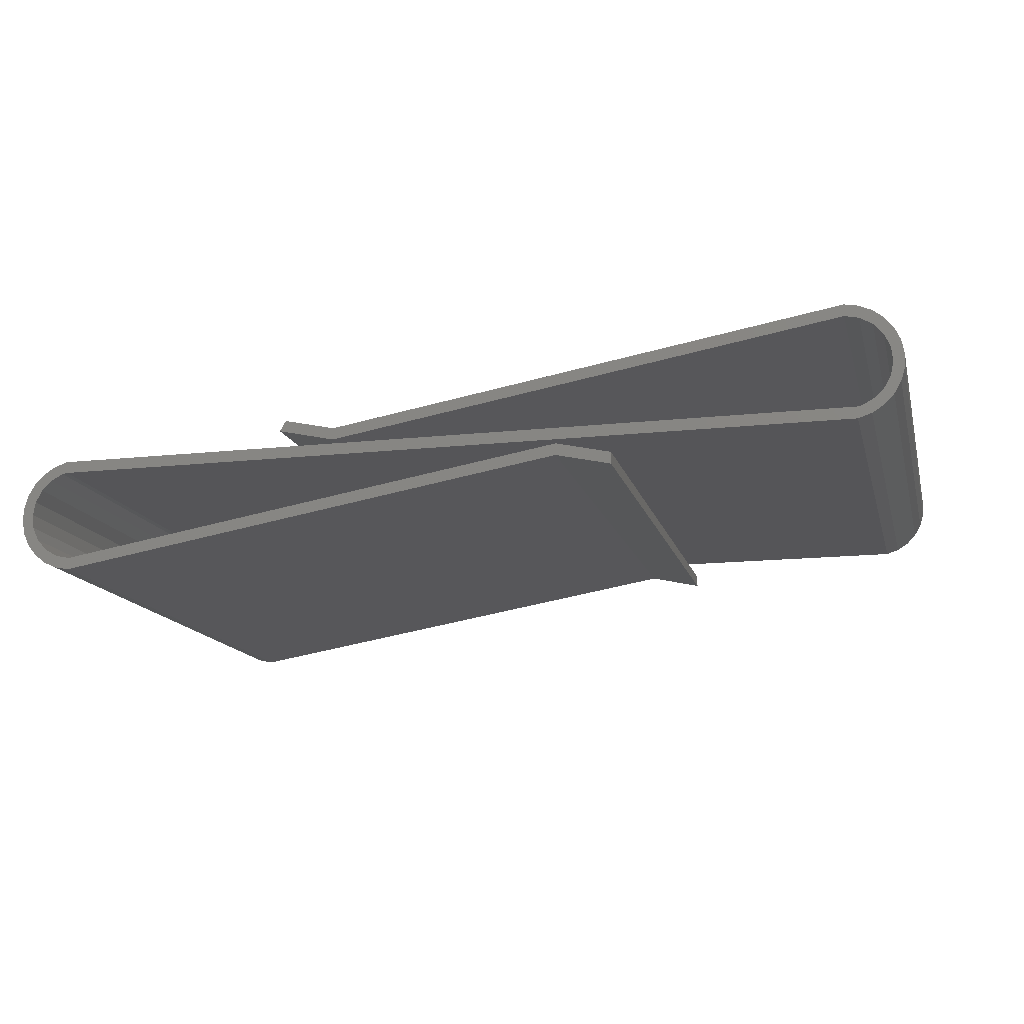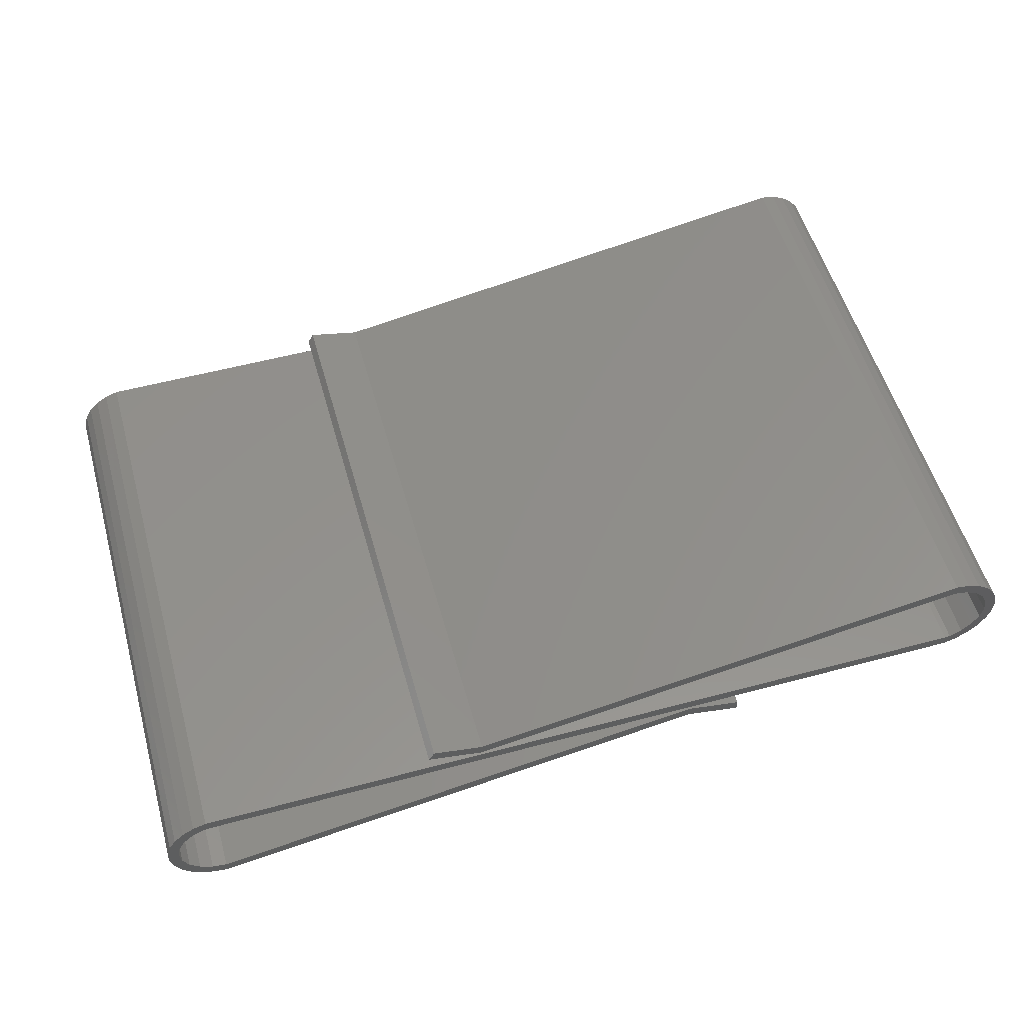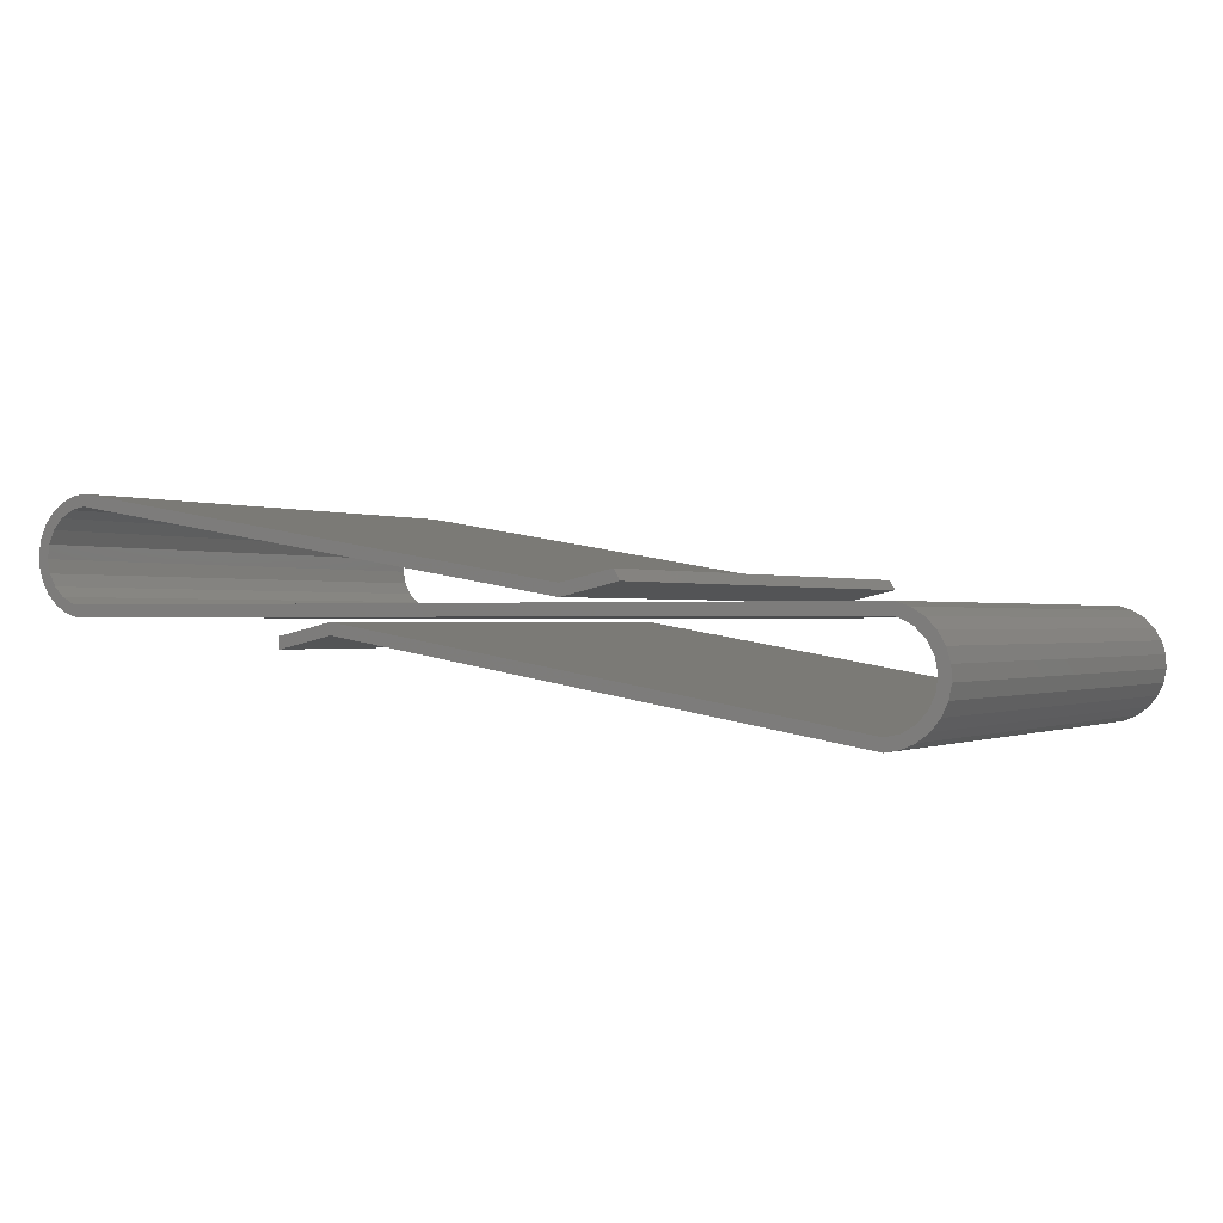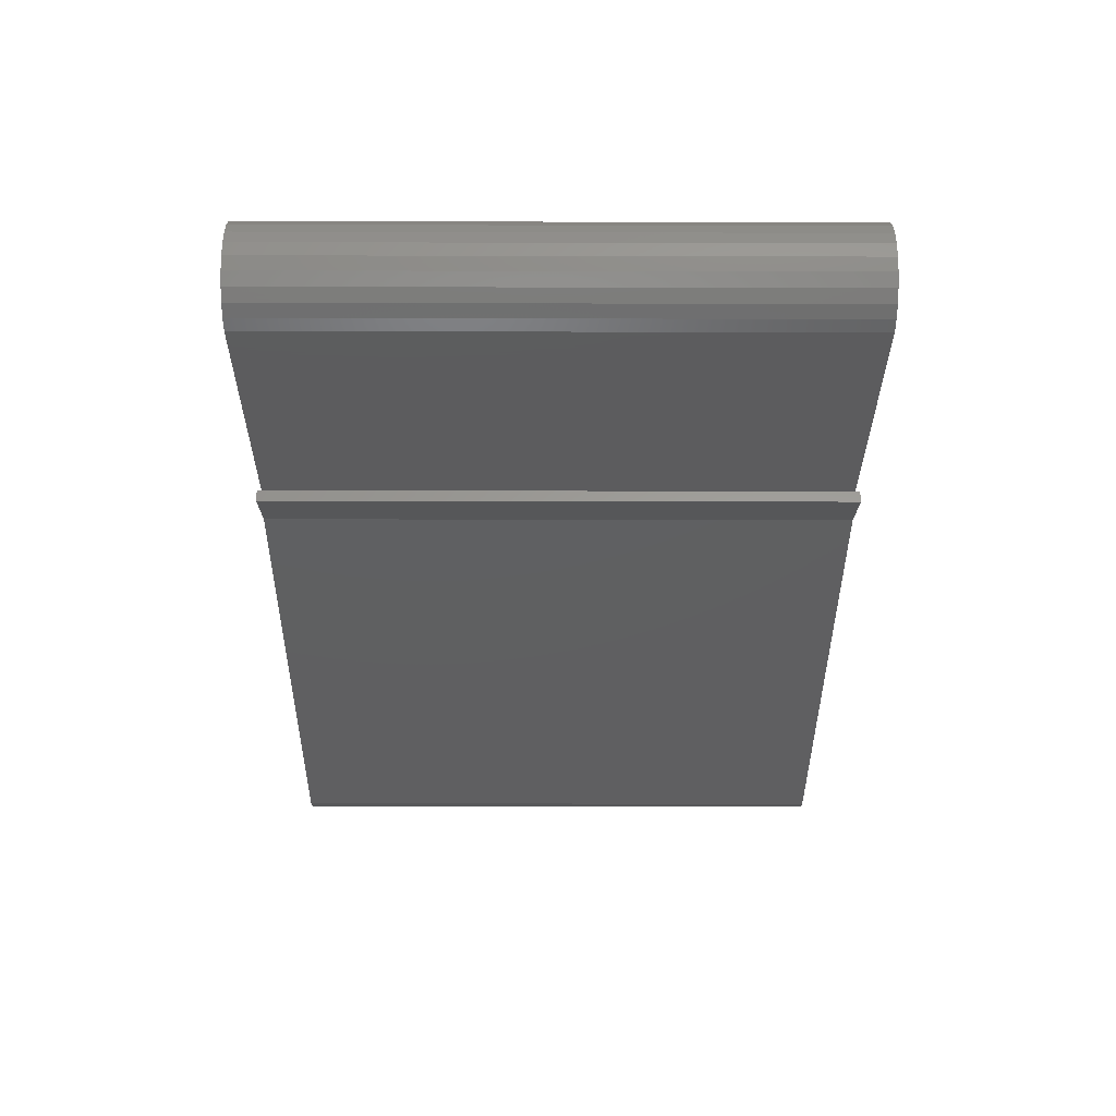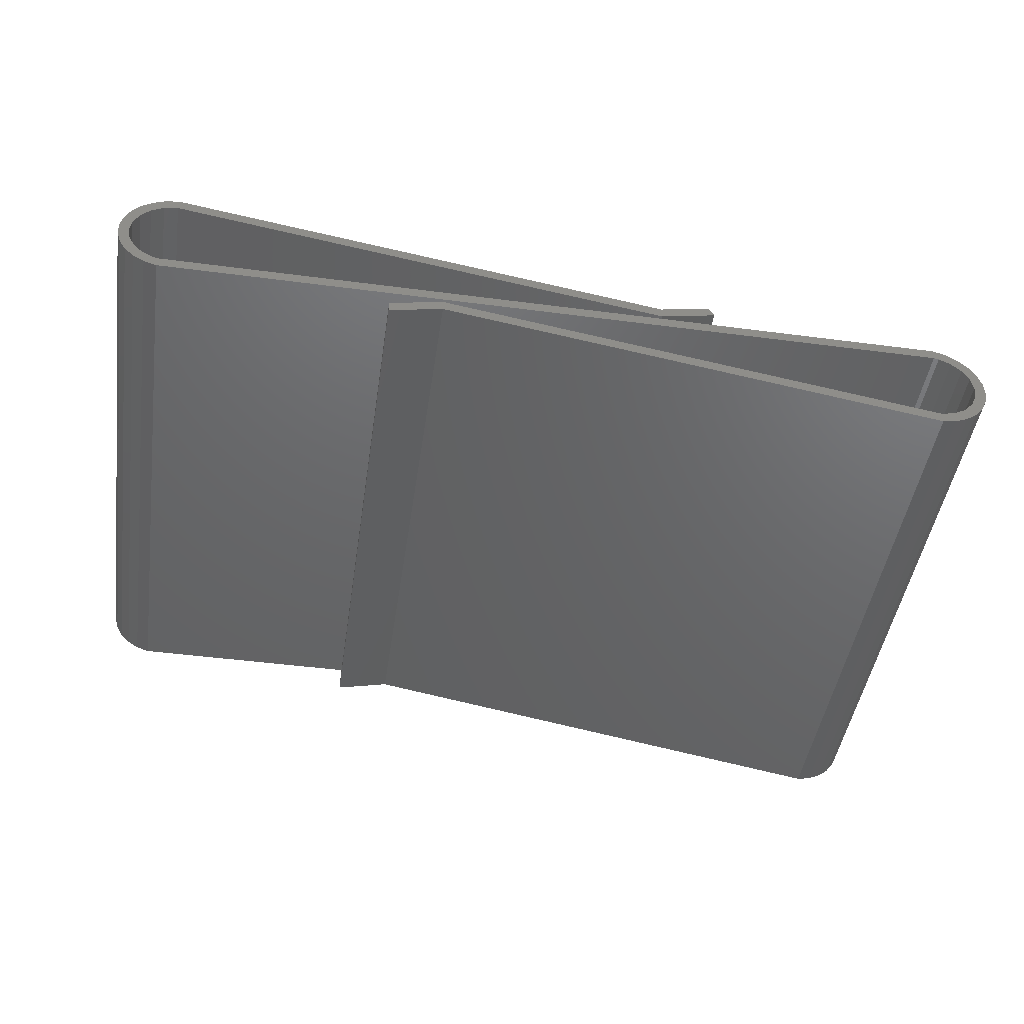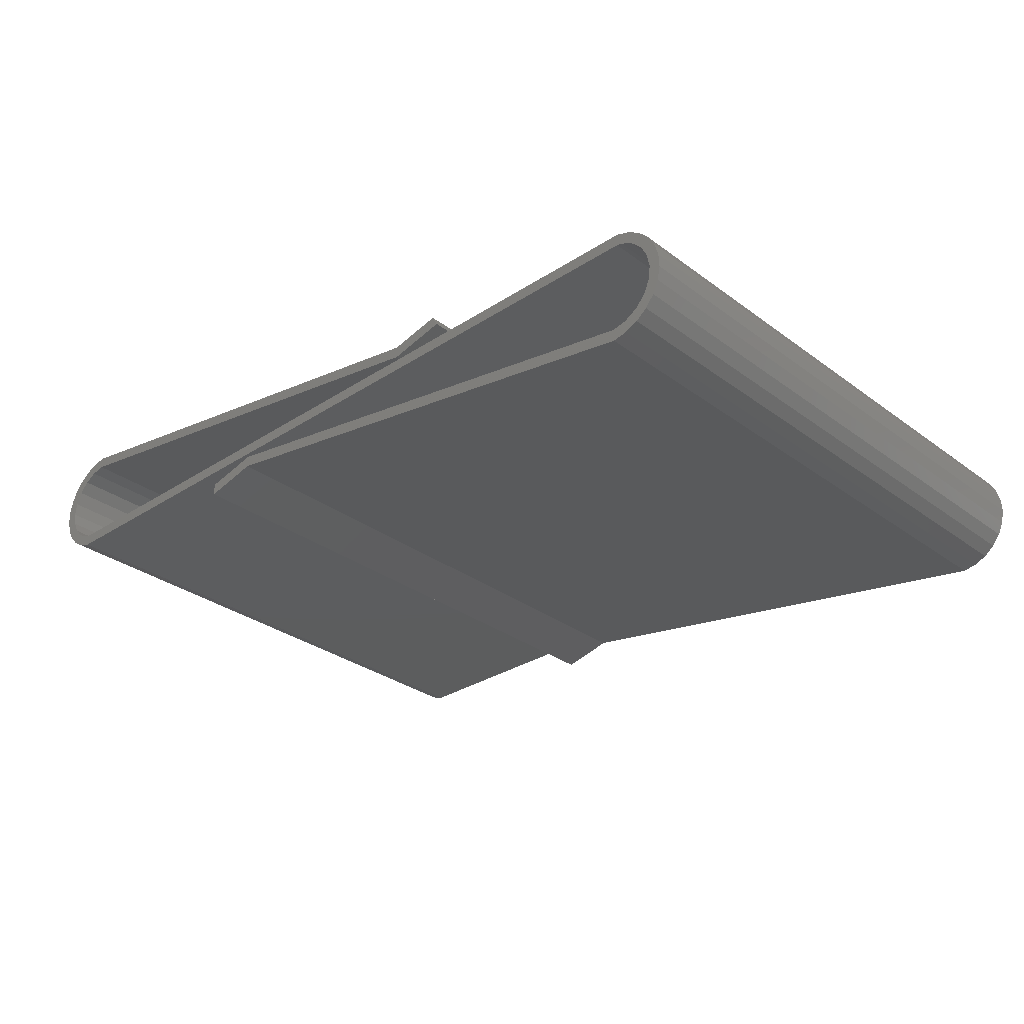
<metadata>
{"format":"stl","ext":"stl","renderer":"f3d","projection":"perspective","resolution":1024,"background":"white","views":[{"elev":-14.3,"azim":13.7,"up":"+Y"},{"elev":54.9,"azim":-15.8,"up":"+Y"},{"elev":-0.3,"azim":-150.7,"up":"+Y"},{"elev":-29.8,"azim":89.8,"up":"+Y"},{"elev":-46.5,"azim":171.5,"up":"+Y"},{"elev":-30.4,"azim":-136.8,"up":"+Y"}]}
</metadata>
<code>
# stl→obj: 118 verts, 232 faces
v 22.64 2.878 0
v 27.41 0.6943 0
v 22.09 1.898 0
v 27.43 1.806 0
v 75.72 8.891 0
v 75.73 10 0
v 77.05 8.606 0
v 77.04 9.77 0
v 78.23 9.242 0
v 78.24 7.919 0
v 79.27 8.444 0
v 79.15 6.9 0
v 79.71 5.647 0
v 80.09 7.421 0
v 79.85 4.354 0
v -4.356 -4.139 0
v -4.167 -6.732 0
v -4.418 -5.447 0
v -3.983 -2.884 0
v -3.616 -7.921 0
v -3.323 -1.753 0
v -3.378 -4.854 0
v -3.232 -4.089 0
v -3.134 -3.574 0
v -2.412 -0.8124 0
v -2.525 -2.423 0
v -1.604 -1.502 0
v -1.303 -0.116 0
v -0.4525 -0.8926 0
v -0.04844 0.3 0
v 0.03432 -0.8 0
v 76.44 0.3 0
v 42.86 -0.8 0
v 76.52 -0.8 0
v 76.93 0.3926 0
v 77.78 -0.384 0
v 78.08 1.002 0
v 78.89 0.3124 0
v 79 1.923 0
v 79.8 1.253 0
v 79.61 3.074 0
v 79.71 3.589 0
v 80.46 2.384 0
v 80.64 6.232 0
v 80.83 3.639 0
v 80.89 4.947 0
v -3.234 -6.147 0
v -2.799 -8.944 0
v -2.678 -7.4 0
v -1.761 -9.742 0
v -1.764 -8.419 0
v -0.5793 -9.106 0
v -0.5628 -10.27 0
v 0.7498 -9.391 0
v 0.7422 -10.5 0
v 49.04 -2.306 0
v 49.06 -1.194 0
v 54.23 -3.477 0
v 54.23 -2.362 0
v -3.616 -7.921 55
v -3.234 -6.147 55
v -3.378 -4.854 55
v -2.799 -8.944 55
v -2.678 -7.4 55
v -1.761 -9.742 55
v -1.764 -8.419 55
v -0.5793 -9.106 55
v -0.5628 -10.27 55
v 0.7498 -9.391 55
v 0.7422 -10.5 55
v 49.04 -2.306 55
v 49.06 -1.194 55
v 54.23 -3.477 55
v 54.23 -2.362 55
v -4.167 -6.732 55
v -4.356 -4.139 55
v -4.418 -5.447 55
v -3.983 -2.884 55
v -3.323 -1.753 55
v -3.232 -4.089 55
v -3.134 -3.574 55
v -2.412 -0.8124 55
v -2.525 -2.423 55
v -1.604 -1.502 55
v -1.303 -0.116 55
v -0.4525 -0.8926 55
v -0.04844 0.3 55
v 0.03432 -0.8 55
v 76.44 0.3 55
v 42.86 -0.8 55
v 76.52 -0.8 55
v 76.93 0.3926 55
v 77.78 -0.384 55
v 78.08 1.002 55
v 78.89 0.3124 55
v 79 1.923 55
v 79.8 1.253 55
v 79.61 3.074 55
v 79.71 3.589 55
v 79.85 4.354 55
v 80.46 2.384 55
v 80.09 7.421 55
v 80.64 6.232 55
v 80.83 3.639 55
v 80.89 4.947 55
v 27.41 0.6943 55
v 22.64 2.878 55
v 22.09 1.898 55
v 27.43 1.806 55
v 75.72 8.891 55
v 75.73 10 55
v 77.05 8.606 55
v 77.04 9.77 55
v 78.23 9.242 55
v 78.24 7.919 55
v 79.27 8.444 55
v 79.15 6.9 55
v 79.71 5.647 55
f 1 2 3
f 2 1 4
f 2 4 5
f 5 4 6
f 5 6 7
f 7 6 8
f 7 8 9
f 7 9 10
f 10 9 11
f 10 11 12
f 12 11 13
f 13 11 14
f 13 14 15
f 16 17 18
f 17 16 19
f 17 19 20
f 20 19 21
f 20 21 22
f 22 21 23
f 23 21 24
f 24 21 25
f 24 25 26
f 26 25 27
f 27 25 28
f 27 28 29
f 29 28 30
f 29 30 31
f 31 30 32
f 31 32 33
f 33 32 34
f 34 32 35
f 34 35 36
f 36 35 37
f 36 37 38
f 38 37 39
f 38 39 40
f 40 39 41
f 40 41 42
f 40 42 15
f 40 15 43
f 43 15 14
f 43 14 44
f 43 44 45
f 45 44 46
f 20 47 48
f 47 20 22
f 48 47 49
f 48 49 50
f 50 49 51
f 50 51 52
f 50 52 53
f 53 52 54
f 53 54 55
f 55 54 56
f 56 54 57
f 56 57 58
f 58 57 59
f 60 61 62
f 61 60 63
f 61 63 64
f 64 63 65
f 64 65 66
f 66 65 67
f 67 65 68
f 67 68 69
f 69 68 70
f 69 70 71
f 69 71 72
f 72 71 73
f 72 73 74
f 75 76 77
f 76 75 78
f 78 75 60
f 78 60 79
f 79 60 62
f 79 62 80
f 79 80 81
f 79 81 82
f 82 81 83
f 82 83 84
f 82 84 85
f 85 84 86
f 85 86 87
f 87 86 88
f 87 88 89
f 89 88 90
f 89 90 91
f 89 91 92
f 92 91 93
f 92 93 94
f 94 93 95
f 94 95 96
f 96 95 97
f 96 97 98
f 98 97 99
f 99 97 100
f 100 97 101
f 100 101 102
f 102 101 103
f 103 101 104
f 103 104 105
f 106 107 108
f 107 106 109
f 109 106 110
f 109 110 111
f 111 110 112
f 111 112 113
f 113 112 114
f 114 112 115
f 114 115 116
f 116 115 117
f 116 117 118
f 116 118 102
f 102 118 100
f 59 73 58
f 73 59 74
f 73 56 58
f 56 73 71
f 71 55 56
f 55 71 70
f 70 53 55
f 53 70 68
f 68 50 53
f 50 68 65
f 65 48 50
f 48 65 63
f 60 48 63
f 48 60 20
f 75 20 60
f 20 75 17
f 77 17 75
f 17 77 18
f 76 18 77
f 18 76 16
f 78 16 76
f 16 78 19
f 79 19 78
f 19 79 21
f 82 21 79
f 21 82 25
f 82 28 25
f 28 82 85
f 85 30 28
f 30 85 87
f 87 32 30
f 32 87 89
f 89 35 32
f 35 89 92
f 92 37 35
f 37 92 94
f 94 39 37
f 39 94 96
f 98 39 96
f 39 98 41
f 99 41 98
f 41 99 42
f 100 42 99
f 42 100 15
f 118 15 100
f 15 118 13
f 117 13 118
f 13 117 12
f 115 12 117
f 12 115 10
f 115 7 10
f 7 115 112
f 112 5 7
f 5 112 110
f 110 2 5
f 2 110 106
f 106 3 2
f 3 106 108
f 107 3 108
f 3 107 1
f 107 4 1
f 4 107 109
f 109 6 4
f 6 109 111
f 111 8 6
f 8 111 113
f 113 9 8
f 9 113 114
f 114 11 9
f 11 114 116
f 11 102 14
f 102 11 116
f 14 103 44
f 103 14 102
f 44 105 46
f 105 44 103
f 46 104 45
f 104 46 105
f 45 101 43
f 101 45 104
f 43 97 40
f 97 43 101
f 40 95 38
f 95 40 97
f 95 36 38
f 36 95 93
f 93 34 36
f 34 93 91
f 91 33 34
f 33 91 90
f 90 31 33
f 31 90 88
f 88 29 31
f 29 88 86
f 86 27 29
f 27 86 84
f 84 26 27
f 26 84 83
f 26 81 24
f 81 26 83
f 24 80 23
f 80 24 81
f 23 62 22
f 62 23 80
f 22 61 47
f 61 22 62
f 47 64 49
f 64 47 61
f 49 66 51
f 66 49 64
f 66 52 51
f 52 66 67
f 67 54 52
f 54 67 69
f 69 57 54
f 57 69 72
f 72 59 57
f 59 72 74

</code>
